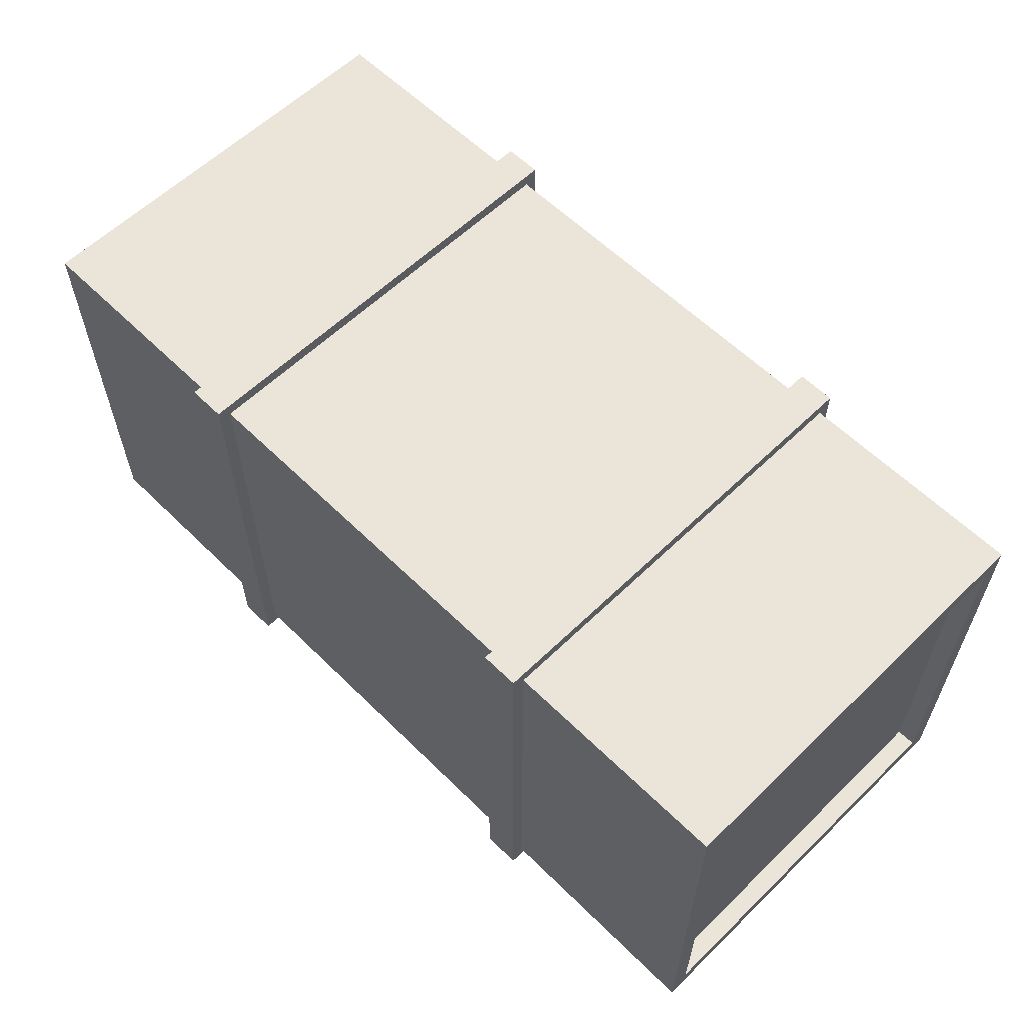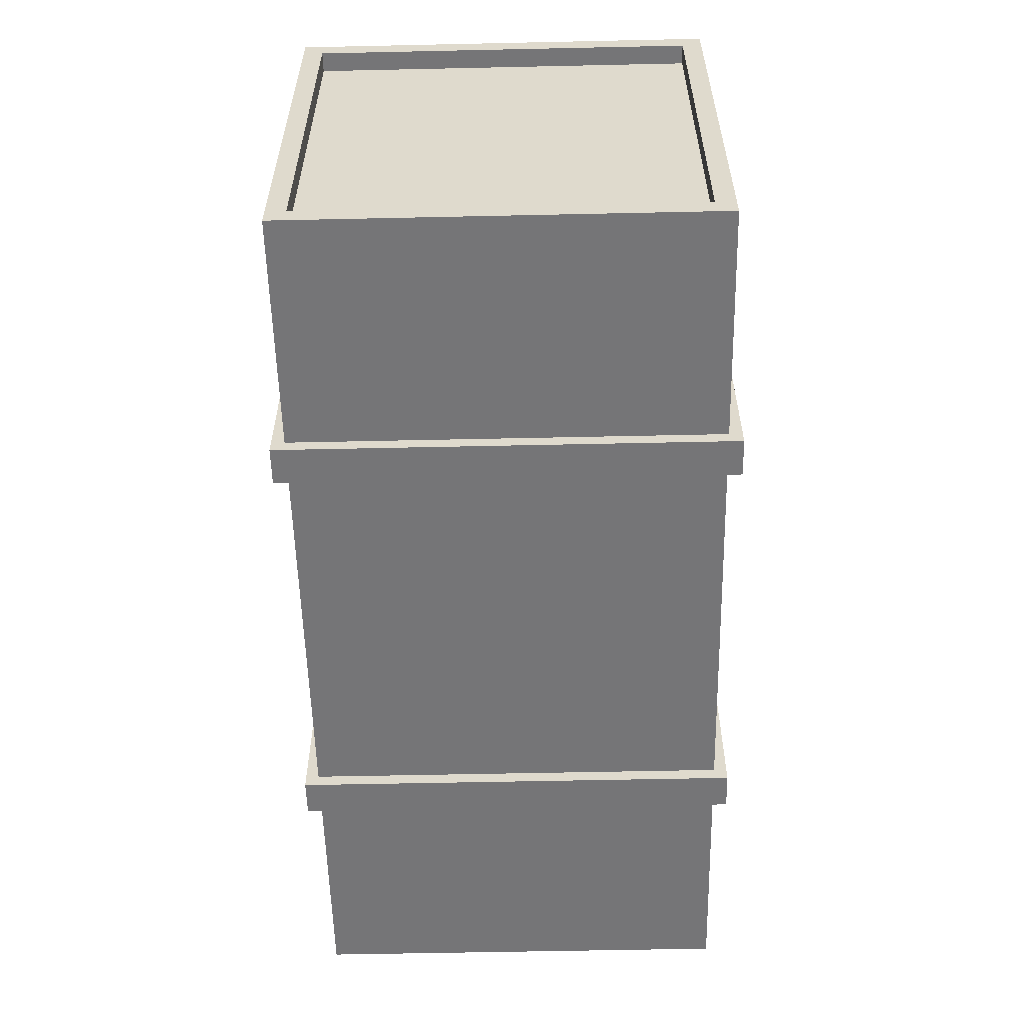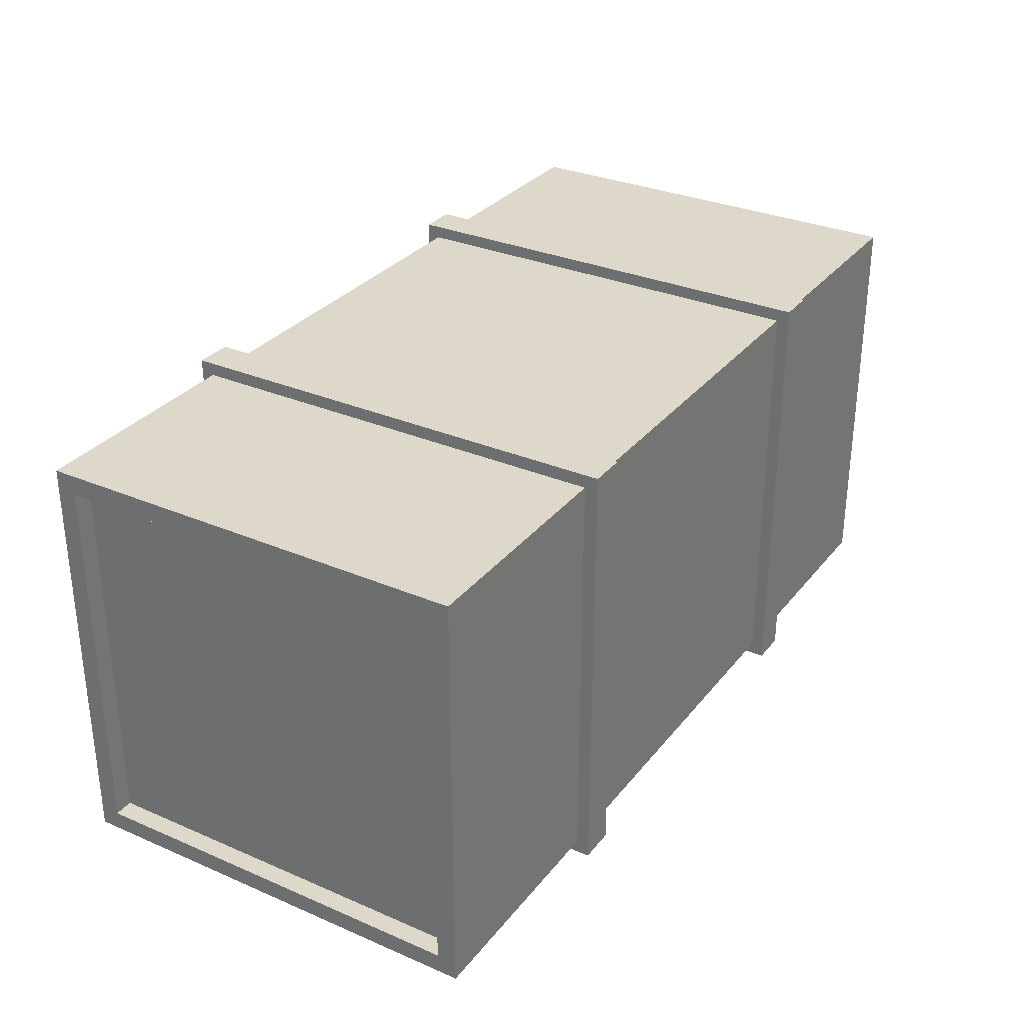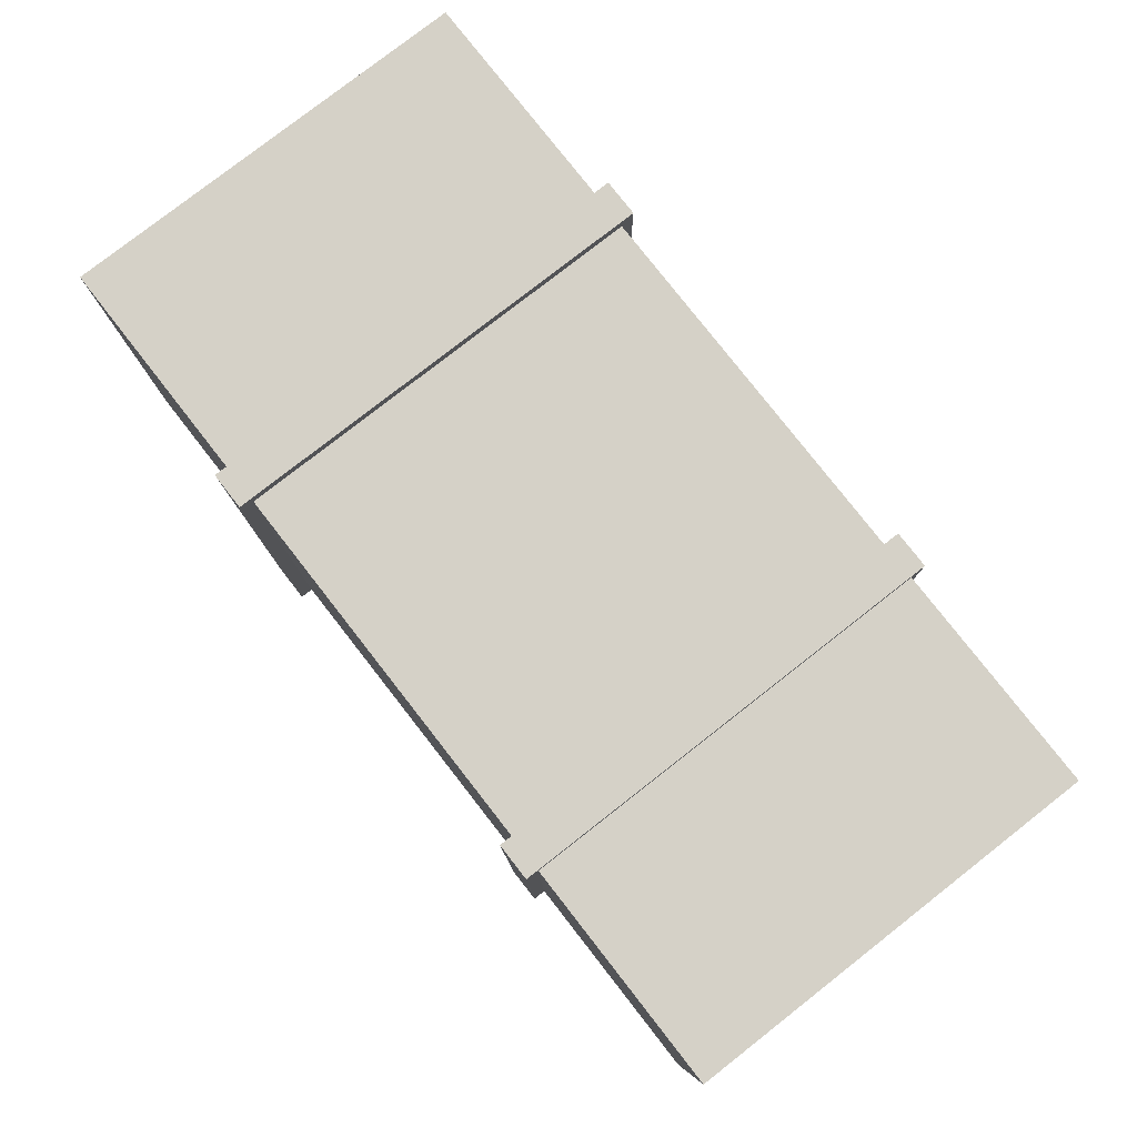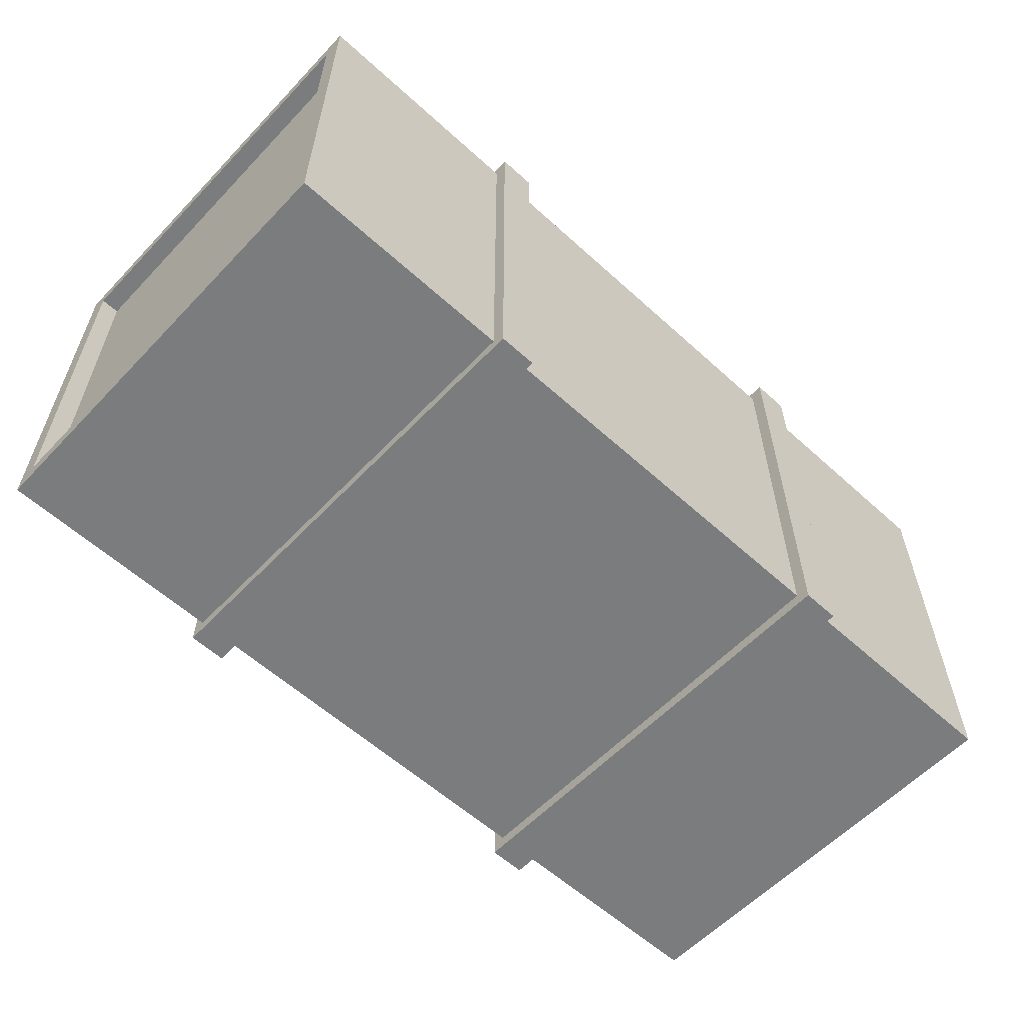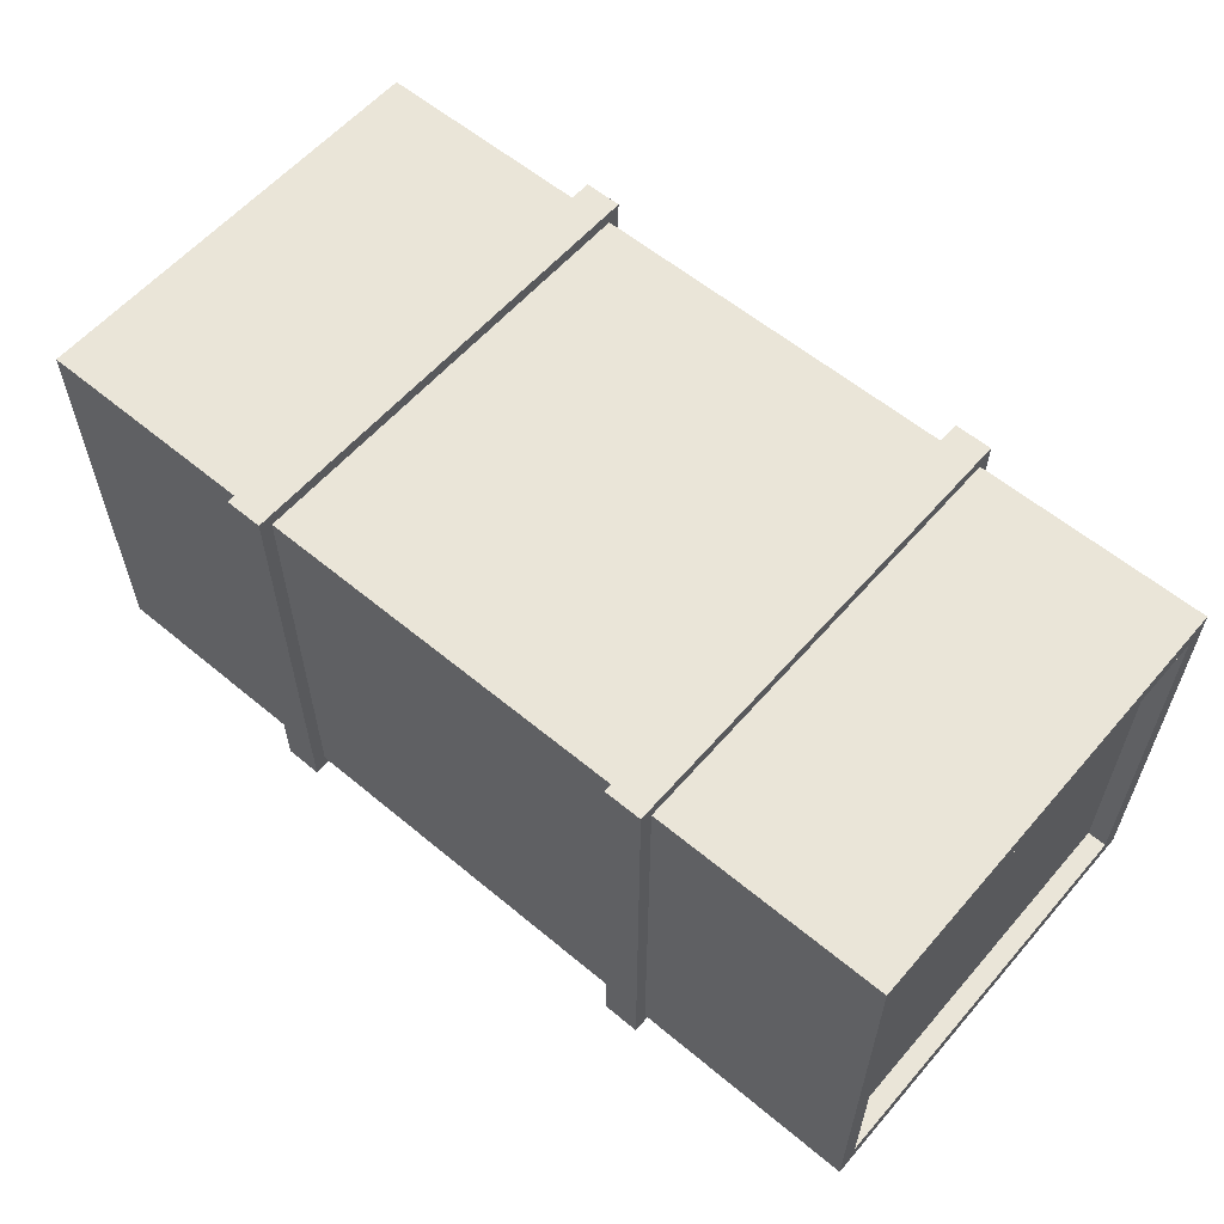
<metadata>
{"format":"obj","ext":"obj","renderer":"f3d","projection":"perspective","resolution":1024,"background":"white","views":[{"elev":59.5,"azim":-134.8,"up":"+Z"},{"elev":-56.6,"azim":91.3,"up":"+Z"},{"elev":31.0,"azim":121.5,"up":"+Y"},{"elev":79.3,"azim":-128.0,"up":"+Z"},{"elev":-58.7,"azim":-43.1,"up":"+Y"},{"elev":58.8,"azim":40.6,"up":"+Y"}]}
</metadata>
<code>
g default
v 43.03 0.3472 12.4
v 18.72 0.3472 12.4
v 43.03 11.55 12.4
v 18.72 11.55 12.4
v 43.03 11.55 23.98
v 18.72 11.55 23.98
v 43.03 0.3472 23.98
v 18.72 0.3472 23.98
v 35.92 0.3472 12.4
v 36.91 0.3472 12.4
v 36.91 11.55 12.4
v 35.92 11.55 12.4
v 36.91 11.55 23.98
v 35.92 11.55 23.98
v 36.91 0.3472 23.98
v 35.92 0.3472 23.98
v 24.84 0.3472 12.4
v 25.83 0.3472 12.4
v 25.83 11.55 12.4
v 24.84 11.55 12.4
v 25.83 11.55 23.98
v 24.84 11.55 23.98
v 25.83 0.3472 23.98
v 24.84 0.3472 23.98
v 35.92 0 12.05
v 36.91 0 12.05
v 36.91 0 24.32
v 35.92 0 24.32
v 35.92 11.9 12.05
v 36.91 11.9 12.05
v 35.92 11.9 24.32
v 36.91 11.9 24.32
v 24.84 0 12.05
v 25.83 0 12.05
v 25.83 0 24.32
v 24.84 0 24.32
v 24.84 11.9 12.05
v 25.83 11.9 12.05
v 24.84 11.9 24.32
v 25.83 11.9 24.32
v 18.72 0.868 23.46
v 18.72 0.868 12.92
v 18.72 11.03 23.46
v 18.72 11.03 12.92
v 43.03 0.868 23.46
v 43.03 0.868 12.92
v 43.03 11.03 12.92
v 43.03 11.03 23.46
v 19.25 0.868 23.46
v 19.25 0.868 12.92
v 19.25 11.03 23.46
v 19.25 11.03 12.92
v 42.5 0.868 23.46
v 42.5 0.868 12.92
v 42.5 11.03 12.92
v 42.5 11.03 23.46
g LargeCrate
f 50 49 51 52
f 53 54 55 56
f 25 26 27 28
f 26 25 29 30
f 30 29 31 32
f 32 31 28 27
f 33 34 35 36
f 34 33 37 38
f 38 37 39 40
f 40 39 36 35
f 1 10 11 3
f 3 11 13 5
f 5 13 15 7
f 7 15 10 1
f 19 12 9 18
f 21 14 12 19
f 23 16 14 21
f 18 9 16 23
f 20 17 2 4
f 22 20 4 6
f 24 22 6 8
f 17 24 8 2
f 10 15 27 26
f 16 9 25 28
f 9 12 29 25
f 11 10 26 30
f 12 14 31 29
f 13 11 30 32
f 14 16 28 31
f 15 13 32 27
f 18 23 35 34
f 24 17 33 36
f 17 20 37 33
f 19 18 34 38
f 20 22 39 37
f 21 19 38 40
f 22 24 36 39
f 23 21 40 35
f 2 8 41 42
f 8 6 43 41
f 6 4 44 43
f 4 2 42 44
f 7 1 46 45
f 1 3 47 46
f 3 5 48 47
f 5 7 45 48
f 42 41 49 50
f 41 43 51 49
f 43 44 52 51
f 44 42 50 52
f 45 46 54 53
f 46 47 55 54
f 47 48 56 55
f 48 45 53 56

</code>
